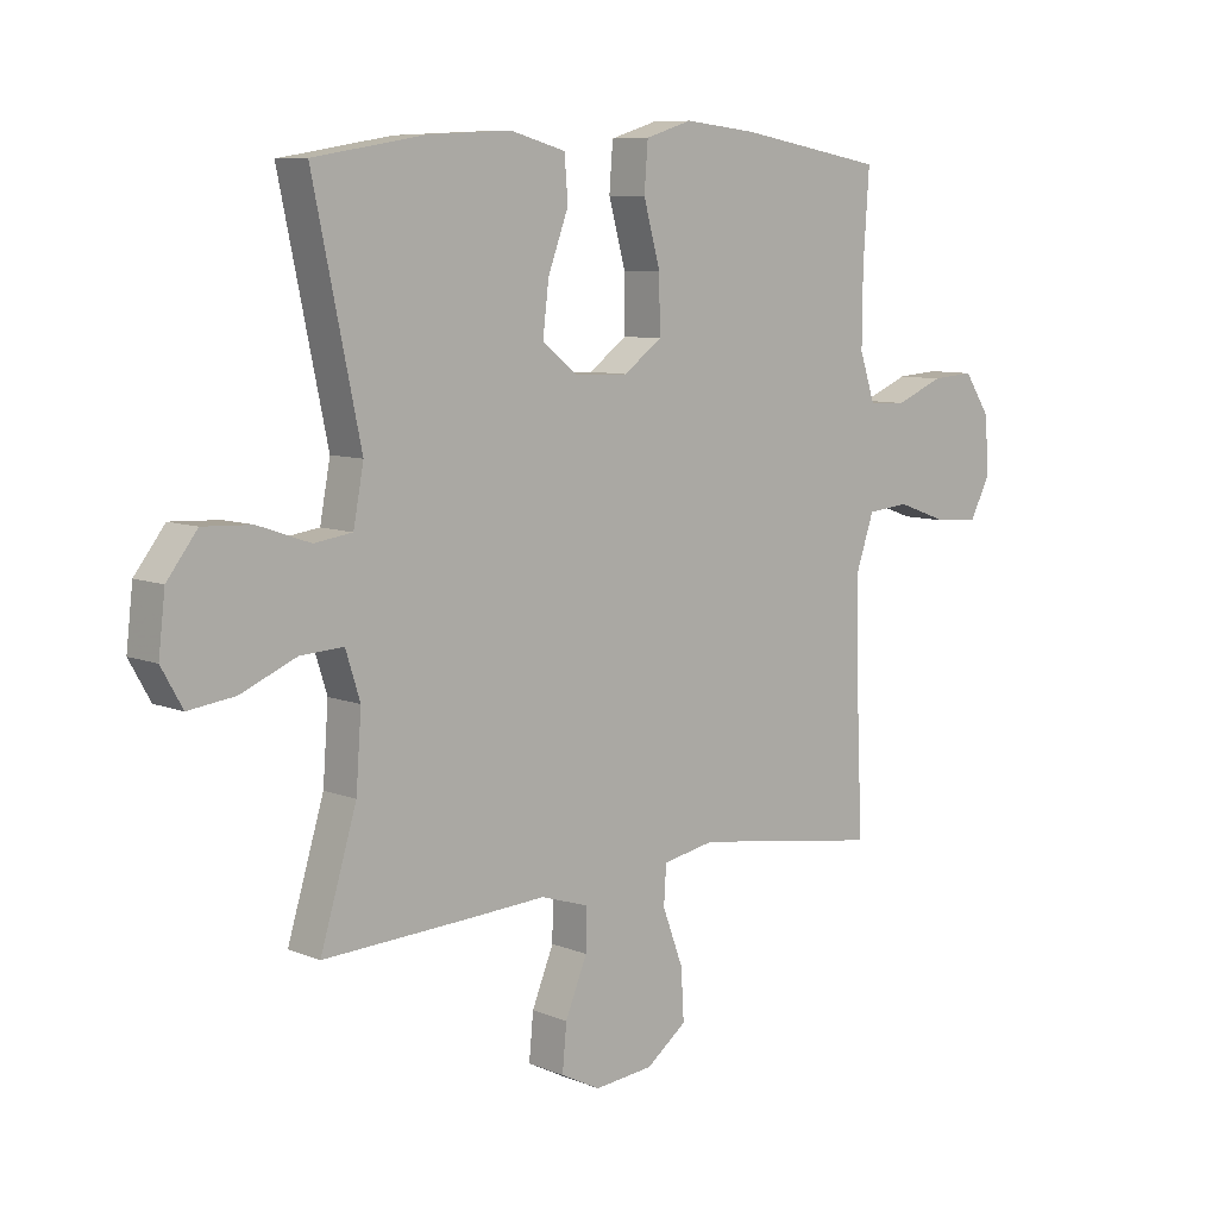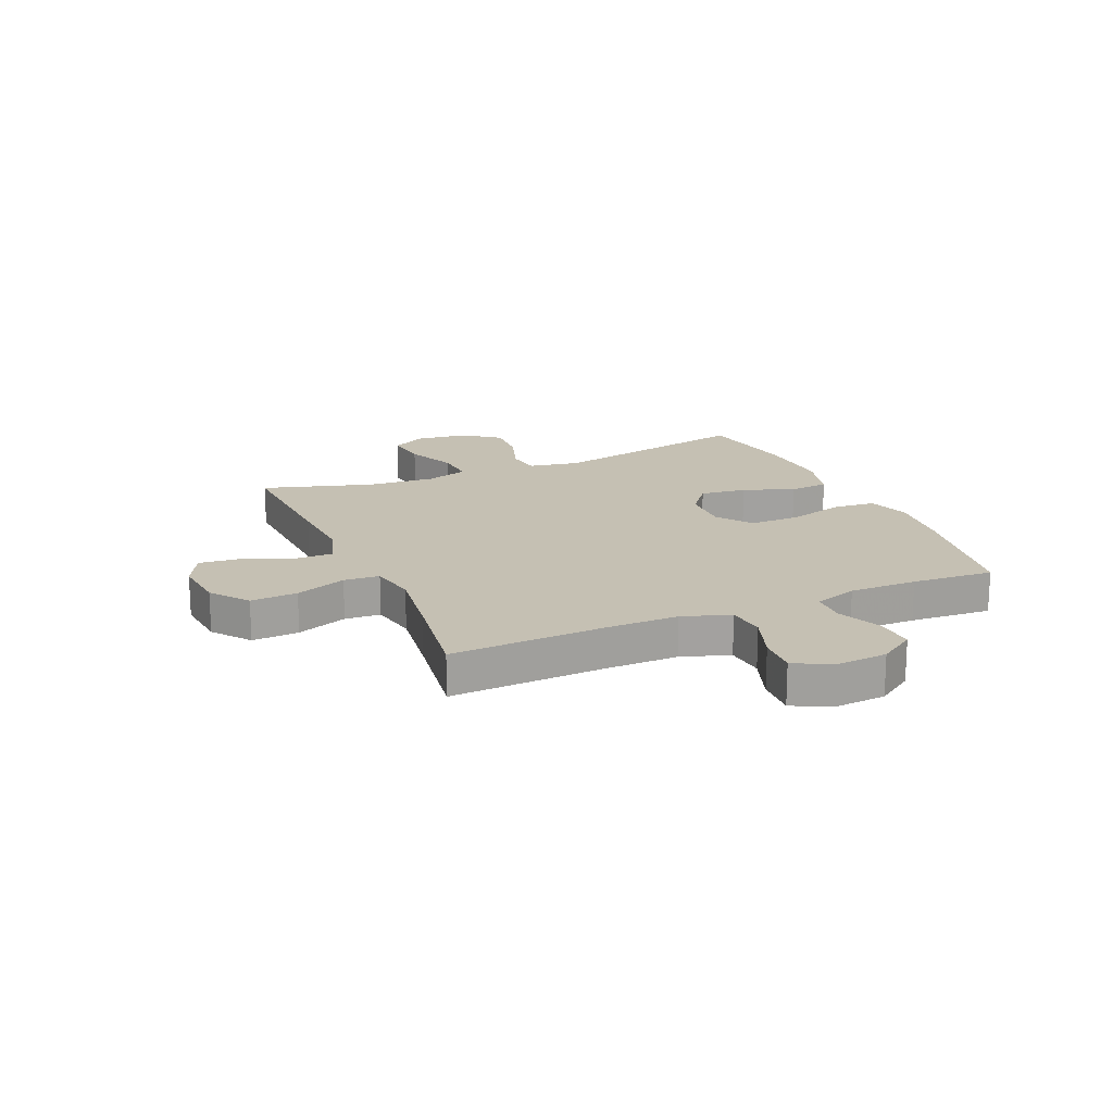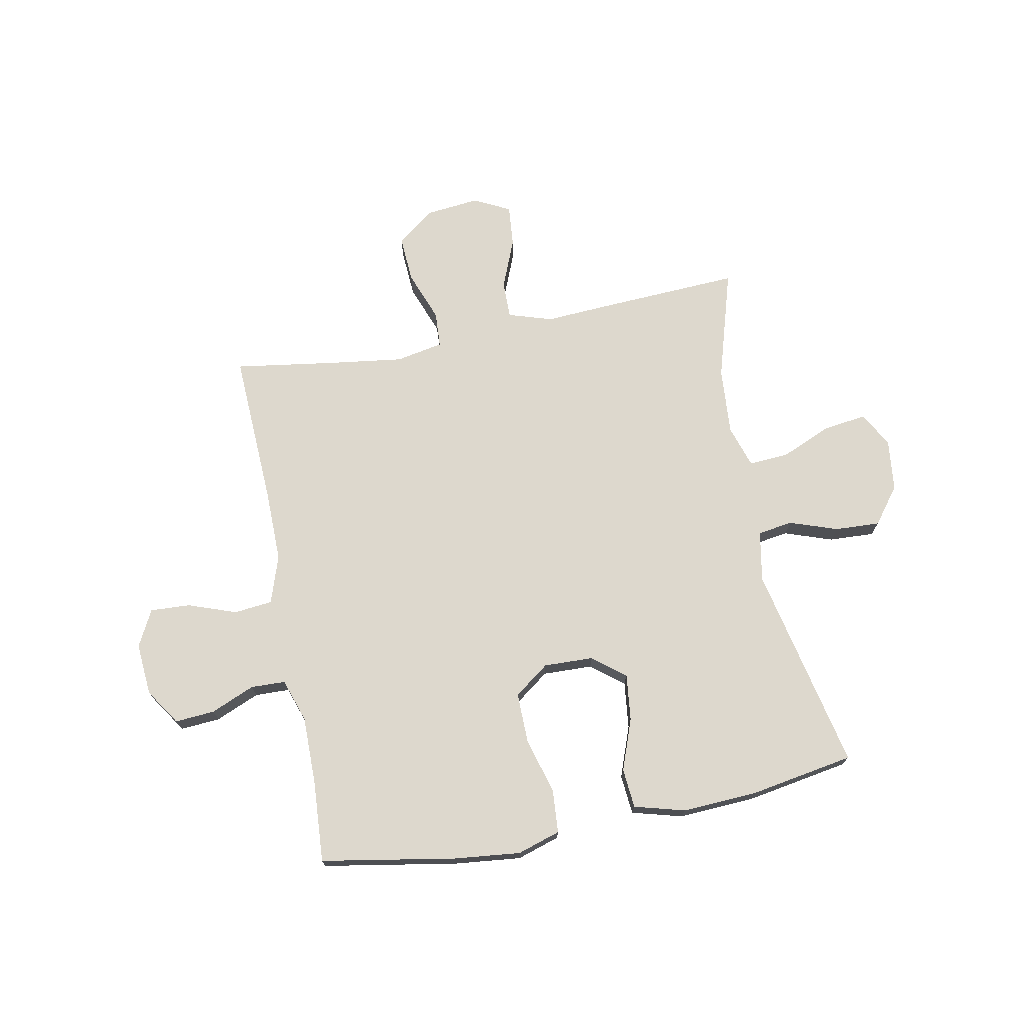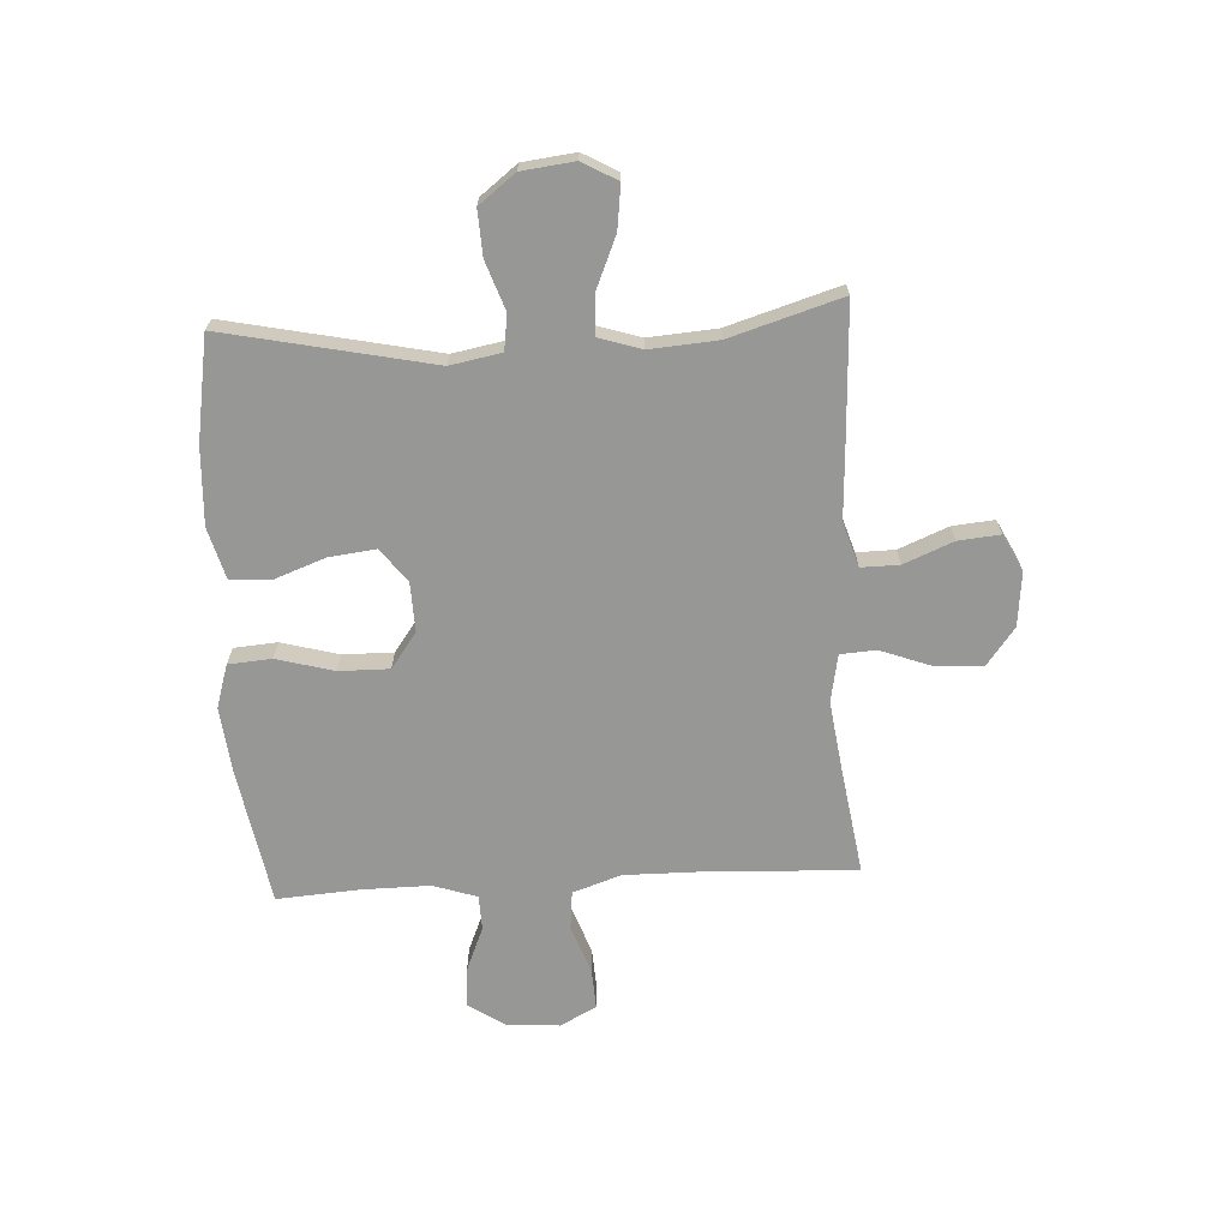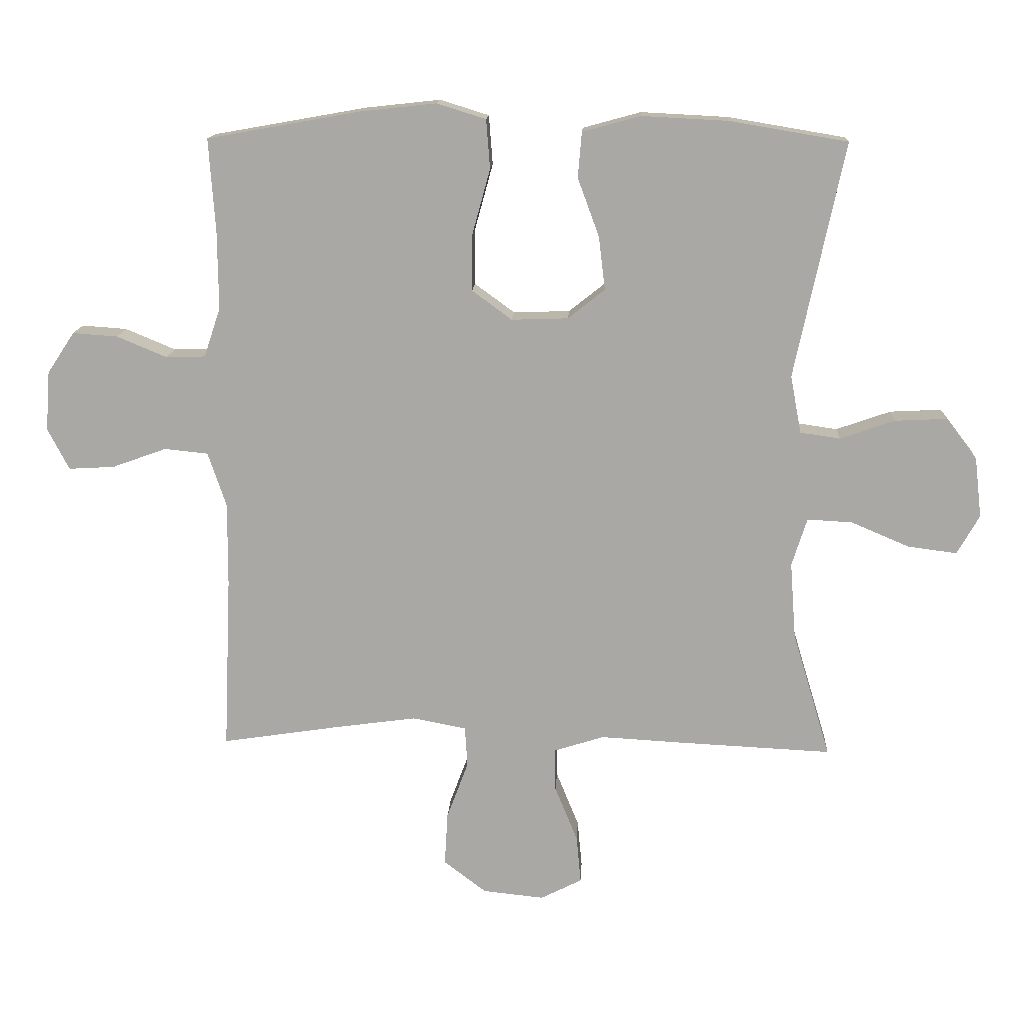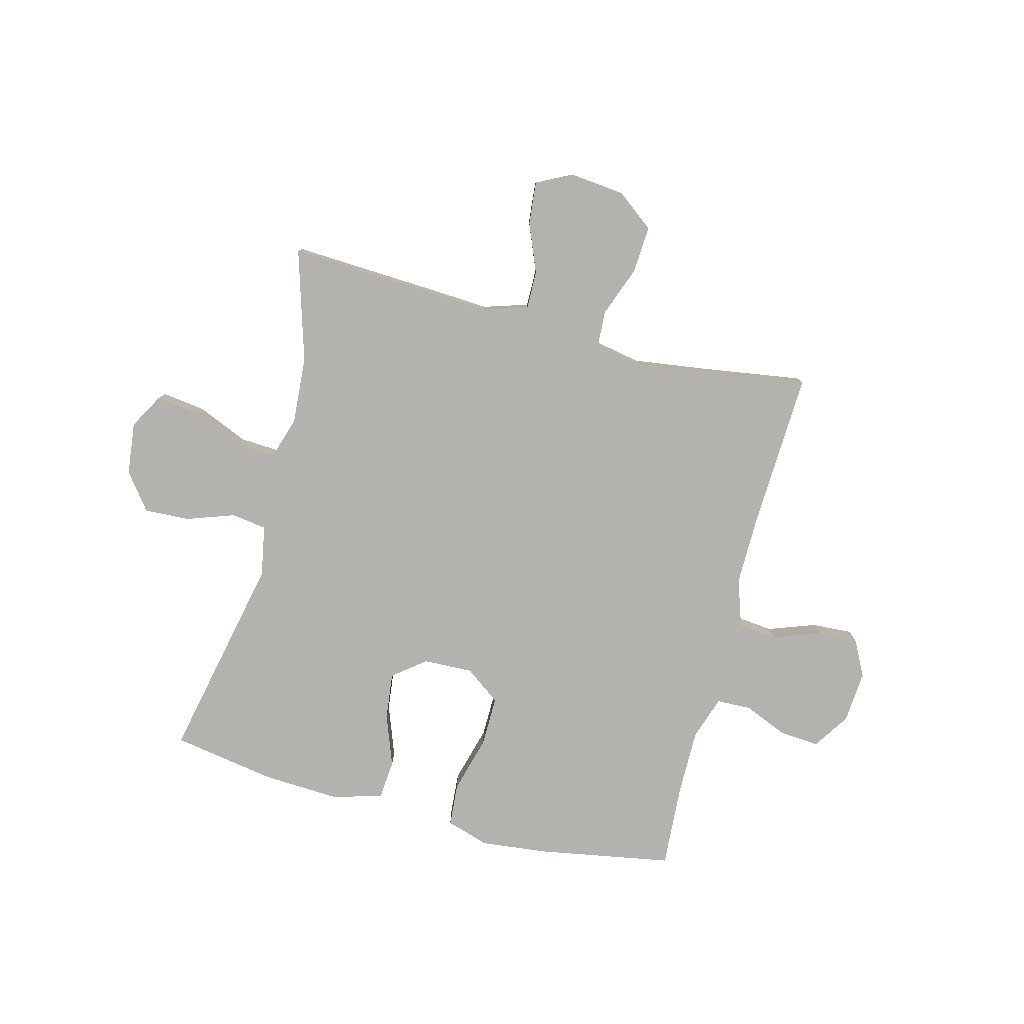
<metadata>
{"format":"obj","ext":"obj","renderer":"f3d","projection":"perspective","resolution":1024,"background":"white","views":[{"elev":8.3,"azim":137.8,"up":"+Z"},{"elev":18.1,"azim":-113.5,"up":"+Y"},{"elev":72.3,"azim":-11.1,"up":"+Y"},{"elev":-68.1,"azim":93.2,"up":"+Y"},{"elev":14.4,"azim":3.0,"up":"+Z"},{"elev":-79.8,"azim":165.4,"up":"+Y"}]}
</metadata>
<code>
v 0.5 0.07 0.5
v 0.422 0.07 0.13
v 0.439 0.07 0.039
v 0.502 0.07 0.03
v 0.588 0.07 0.06
v 0.669 0.07 0.064
v 0.719 0.07 -0.001
v 0.73 0.07 -0.095
v 0.695 0.07 -0.157
v 0.618 0.07 -0.147
v 0.526 0.07 -0.108
v 0.455 0.07 -0.104
v 0.431 0.07 -0.18
v 0.44 0.07 -0.301
v 0.5 0.07 -0.5
v 0.254 0.07 -0.488
v 0.129 0.07 -0.481
v 0.05 0.07 -0.506
v 0.051 0.07 -0.574
v 0.087 0.07 -0.662
v 0.094 0.07 -0.737
v 0.029 0.07 -0.77
v -0.068 0.07 -0.76
v -0.135 0.07 -0.709
v -0.13 0.07 -0.625
v -0.096 0.07 -0.534
v -0.1 0.07 -0.47
v -0.185 0.07 -0.454
v -0.316 0.07 -0.472
v -0.5 0.07 -0.5
v -0.488 0.07 -0.224
v -0.487 0.07 -0.093
v -0.516 0.07 -0.007
v -0.585 0.07 0
v -0.671 0.07 -0.031
v -0.743 0.07 -0.035
v -0.777 0.07 0.03
v -0.77 0.07 0.124
v -0.727 0.07 0.189
v -0.656 0.07 0.184
v -0.577 0.07 0.151
v -0.515 0.07 0.153
v -0.489 0.07 0.231
v -0.49 0.07 0.353
v -0.5 0.07 0.5
v -0.258 0.07 0.543
v -0.139 0.07 0.556
v -0.062 0.07 0.532
v -0.056 0.07 0.455
v -0.084 0.07 0.353
v -0.085 0.07 0.263
v -0.022 0.07 0.217
v 0.067 0.07 0.22
v 0.125 0.07 0.266
v 0.115 0.07 0.35
v 0.081 0.07 0.442
v 0.087 0.07 0.513
v 0.178 0.07 0.538
v 0.315 0.07 0.531
v 0.5 0 0.5
v 0.422 0 0.13
v 0.439 0 0.039
v 0.502 0 0.03
v 0.588 0 0.06
v 0.669 0 0.064
v 0.719 0 -0.001
v 0.73 0 -0.095
v 0.695 0 -0.157
v 0.618 0 -0.147
v 0.526 0 -0.108
v 0.455 0 -0.104
v 0.431 0 -0.18
v 0.44 0 -0.301
v 0.5 0 -0.5
v 0.254 0 -0.488
v 0.129 0 -0.481
v 0.05 0 -0.506
v 0.051 0 -0.574
v 0.087 0 -0.662
v 0.094 0 -0.737
v 0.029 0 -0.77
v -0.068 0 -0.76
v -0.135 0 -0.709
v -0.13 0 -0.625
v -0.096 0 -0.534
v -0.1 0 -0.47
v -0.185 0 -0.454
v -0.316 0 -0.472
v -0.5 0 -0.5
v -0.488 0 -0.224
v -0.487 0 -0.093
v -0.516 0 -0.007
v -0.585 0 0
v -0.671 0 -0.031
v -0.743 0 -0.035
v -0.777 0 0.03
v -0.77 0 0.124
v -0.727 0 0.189
v -0.656 0 0.184
v -0.577 0 0.151
v -0.515 0 0.153
v -0.489 0 0.231
v -0.49 0 0.353
v -0.5 0 0.5
v -0.258 0 0.543
v -0.139 0 0.556
v -0.062 0 0.532
v -0.056 0 0.455
v -0.084 0 0.353
v -0.085 0 0.263
v -0.022 0 0.217
v 0.067 0 0.22
v 0.125 0 0.266
v 0.115 0 0.35
v 0.081 0 0.442
v 0.087 0 0.513
v 0.178 0 0.538
v 0.315 0 0.531
f 58 59 1 2
f 55 56 57 58
f 54 55 58 2
f 53 54 2 3
f 52 53 3
f 47 48 49 50
f 47 50 51
f 44 45 46 47
f 43 44 47 51
f 42 43 51 52
f 38 39 40 41
f 38 41 42
f 37 38 42
f 34 35 36 37
f 33 34 37 42
f 32 33 42 52
f 29 30 31
f 28 29 31 32
f 27 28 32 52
f 23 24 25 26
f 19 20 21 22
f 18 19 22 23
f 14 15 16 17
f 13 14 17 18
f 12 13 18
f 8 9 10 11
f 8 11 12
f 7 8 12
f 4 5 6 7
f 4 7 12
f 3 4 12 18
f 27 52 3 18
f 18 23 26 27
f 61 60 118 117
f 117 116 115 114
f 61 117 114 113
f 62 61 113 112
f 62 112 111
f 109 108 107 106
f 110 109 106
f 106 105 104 103
f 110 106 103 102
f 111 110 102 101
f 100 99 98 97
f 101 100 97
f 101 97 96
f 96 95 94 93
f 101 96 93 92
f 111 101 92 91
f 90 89 88
f 91 90 88 87
f 111 91 87 86
f 85 84 83 82
f 81 80 79 78
f 82 81 78 77
f 76 75 74 73
f 77 76 73 72
f 77 72 71
f 70 69 68 67
f 71 70 67
f 71 67 66
f 66 65 64 63
f 71 66 63
f 77 71 63 62
f 77 62 111 86
f 86 85 82 77
f 1 60 61 2
f 2 61 62 3
f 3 62 63 4
f 4 63 64 5
f 5 64 65 6
f 6 65 66 7
f 7 66 67 8
f 8 67 68 9
f 9 68 69 10
f 10 69 70 11
f 11 70 71 12
f 12 71 72 13
f 13 72 73 14
f 14 73 74 15
f 15 74 75 16
f 16 75 76 17
f 17 76 77 18
f 18 77 78 19
f 19 78 79 20
f 20 79 80 21
f 21 80 81 22
f 22 81 82 23
f 23 82 83 24
f 24 83 84 25
f 25 84 85 26
f 26 85 86 27
f 27 86 87 28
f 28 87 88 29
f 29 88 89 30
f 30 89 90 31
f 31 90 91 32
f 32 91 92 33
f 33 92 93 34
f 34 93 94 35
f 35 94 95 36
f 36 95 96 37
f 37 96 97 38
f 38 97 98 39
f 39 98 99 40
f 40 99 100 41
f 41 100 101 42
f 42 101 102 43
f 43 102 103 44
f 44 103 104 45
f 45 104 105 46
f 46 105 106 47
f 47 106 107 48
f 48 107 108 49
f 49 108 109 50
f 50 109 110 51
f 51 110 111 52
f 52 111 112 53
f 53 112 113 54
f 54 113 114 55
f 55 114 115 56
f 56 115 116 57
f 57 116 117 58
f 58 117 118 59
f 59 118 60 1

</code>
